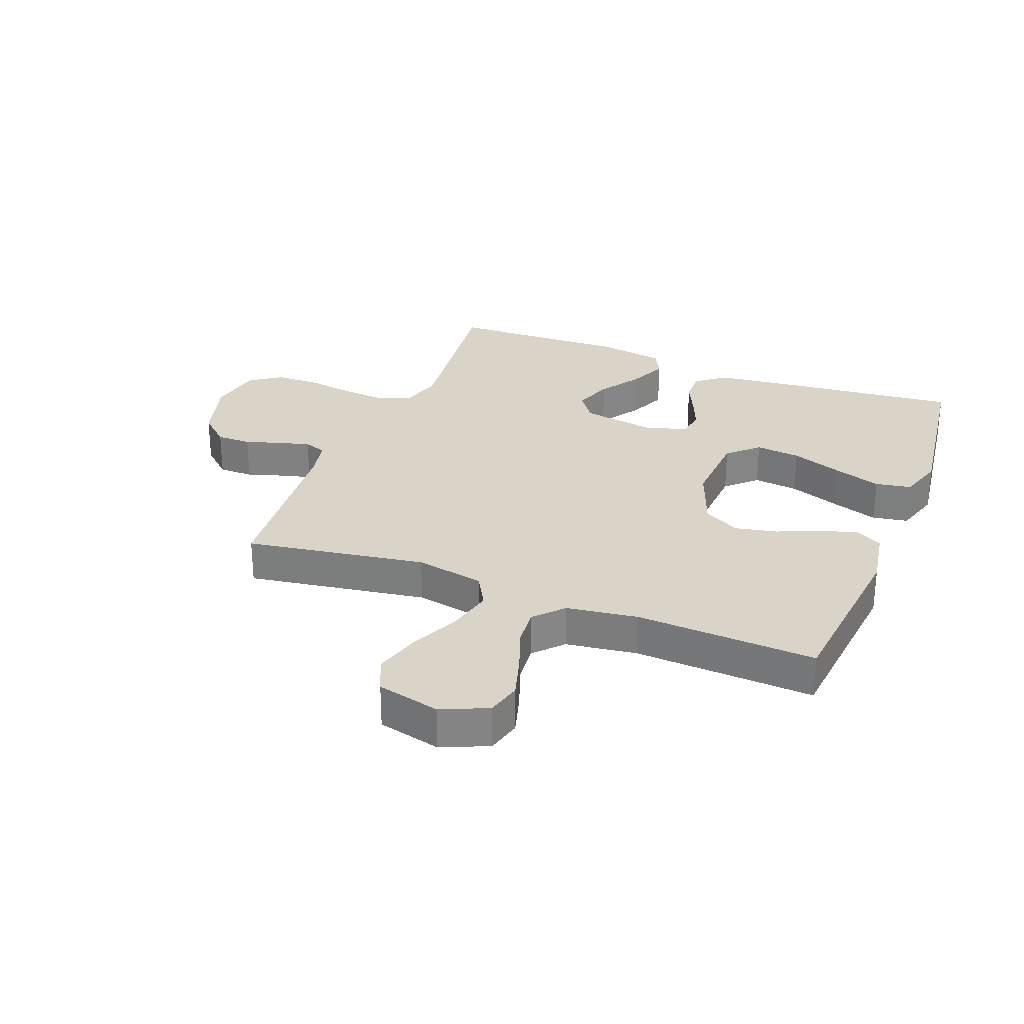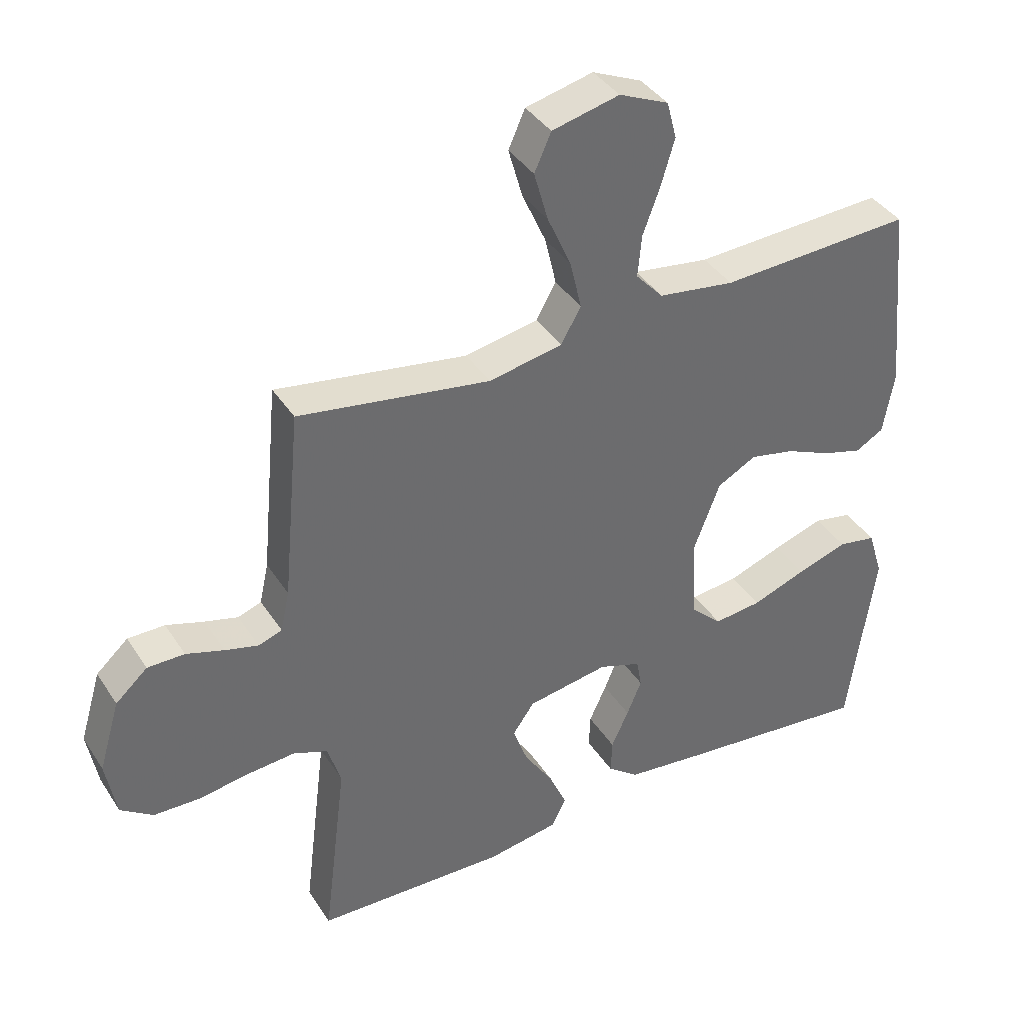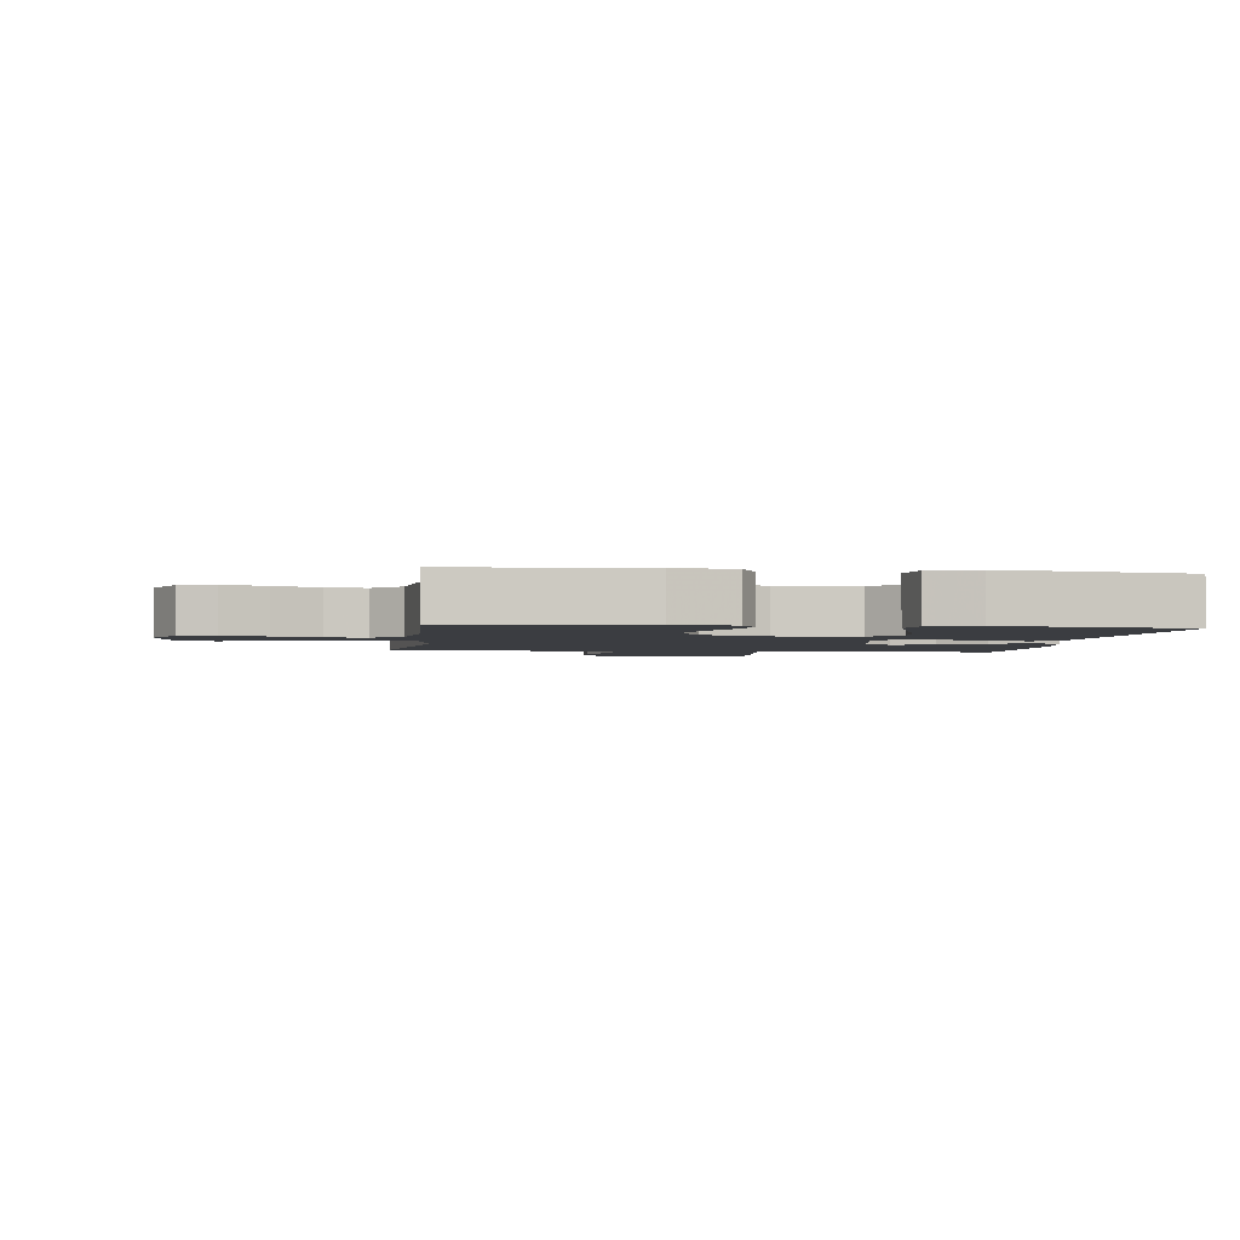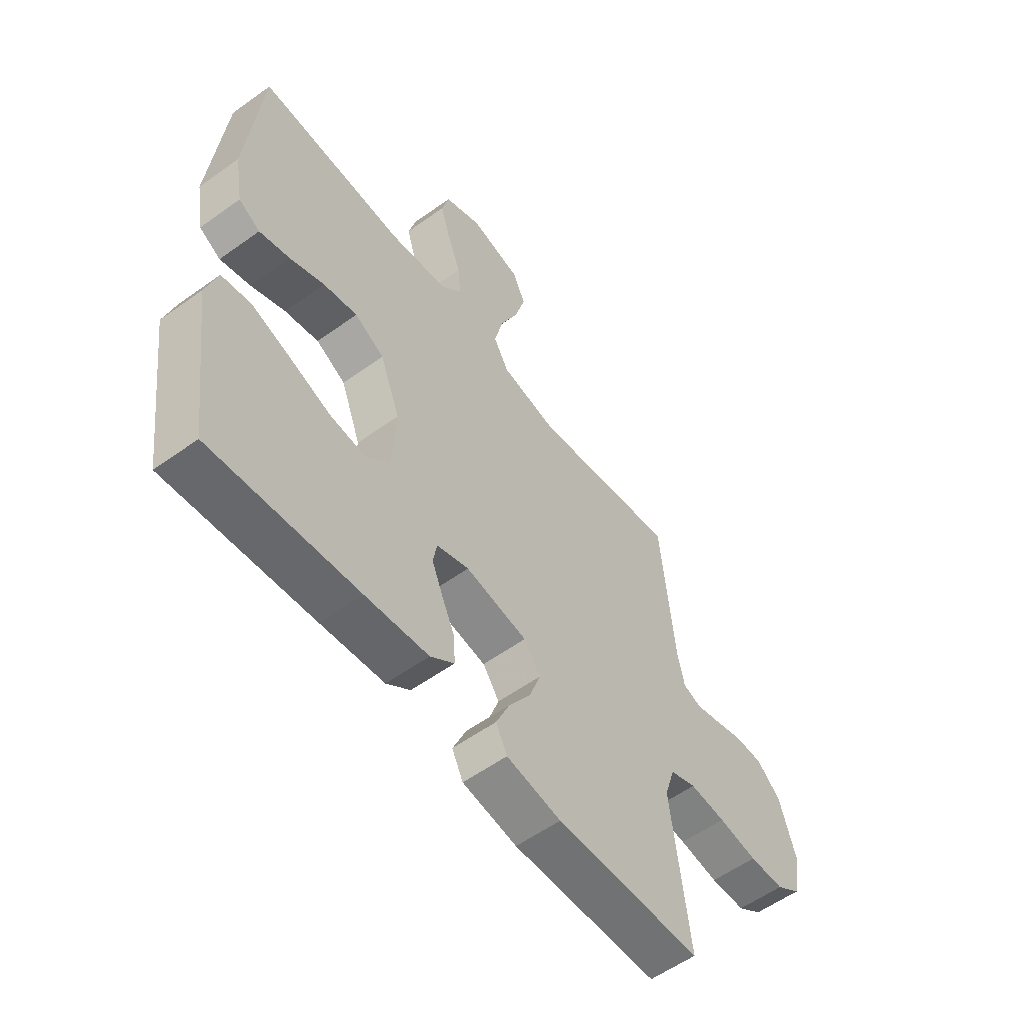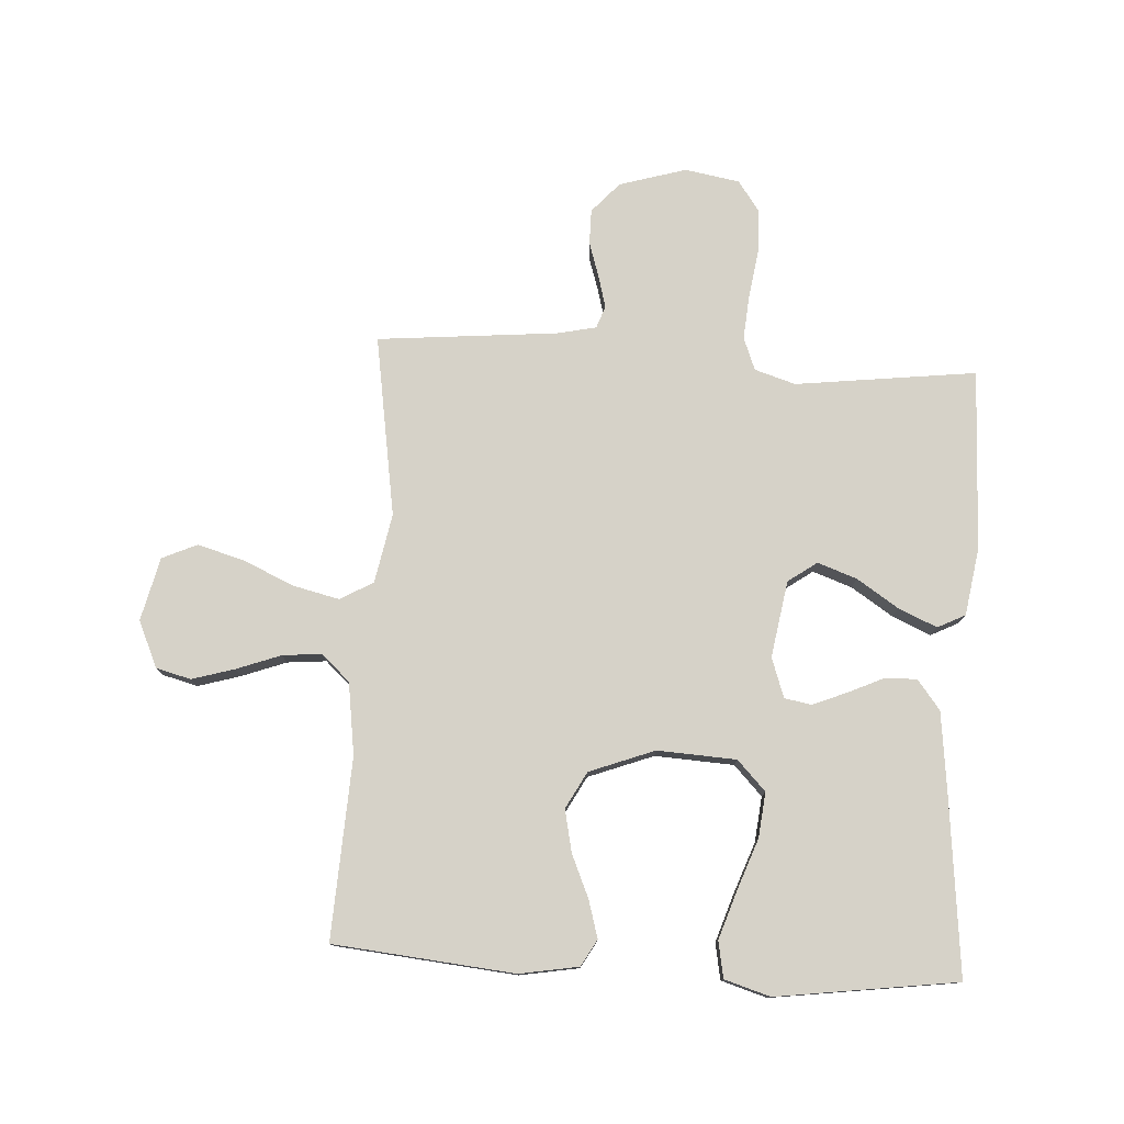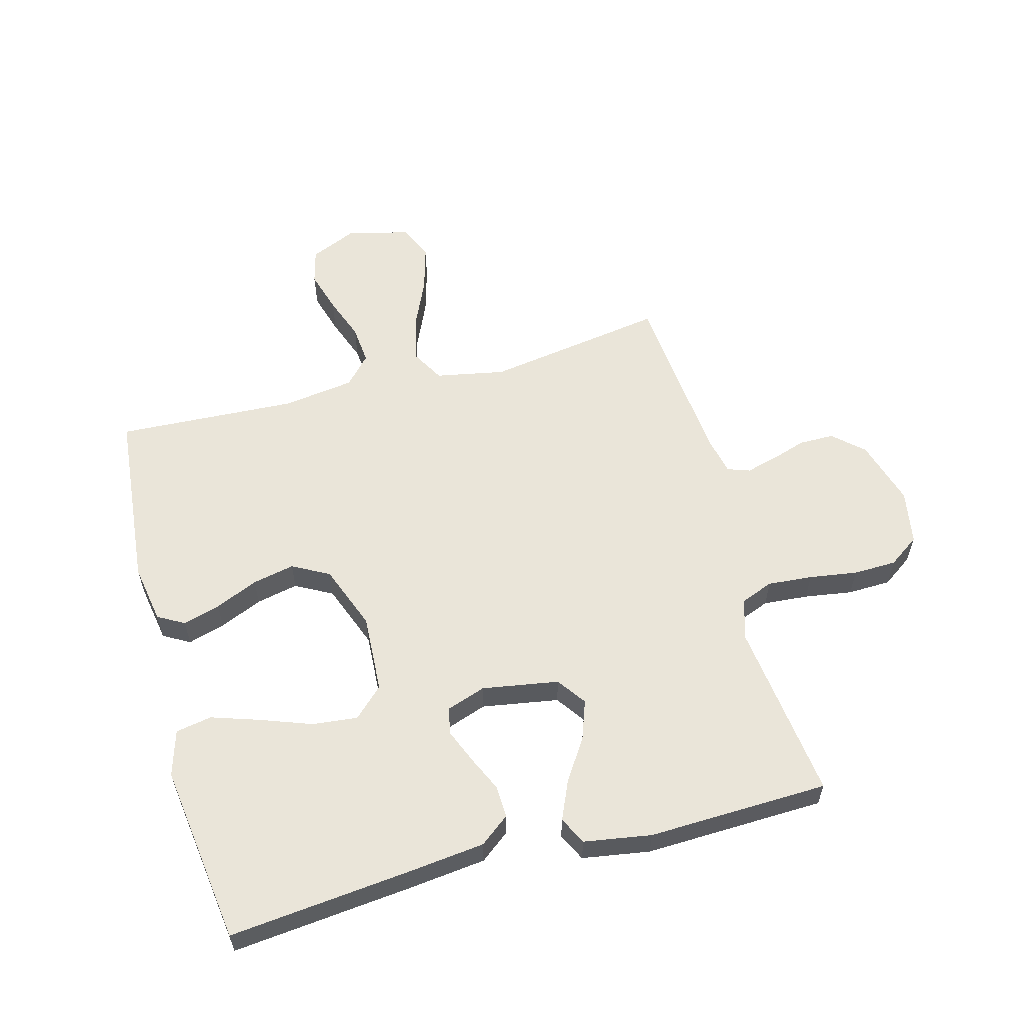
<metadata>
{"format":"obj","ext":"obj","renderer":"f3d","projection":"perspective","resolution":1024,"background":"white","views":[{"elev":28.7,"azim":21.5,"up":"+Y"},{"elev":38.9,"azim":-29.5,"up":"+Z"},{"elev":-2.5,"azim":82.6,"up":"+Y"},{"elev":-56.9,"azim":126.9,"up":"+Z"},{"elev":77.8,"azim":93.4,"up":"+Y"},{"elev":58.3,"azim":165.0,"up":"+Y"}]}
</metadata>
<code>
v 0.5 0.07 0.5
v 0.529 0.07 0.2
v 0.512 0.07 0.102
v 0.468 0.07 0.077
v 0.406 0.07 0.095
v 0.335 0.07 0.126
v 0.265 0.07 0.141
v 0.204 0.07 0.108
v 0.163 0.07 0
v 0.17 0.07 -0.131
v 0.219 0.07 -0.178
v 0.294 0.07 -0.17
v 0.379 0.07 -0.139
v 0.458 0.07 -0.113
v 0.518 0.07 -0.124
v 0.541 0.07 -0.2
v 0.5 0.07 -0.5
v 0.2 0.07 -0.469
v 0.071 0.07 -0.454
v 0.022 0.07 -0.416
v 0.024 0.07 -0.362
v 0.051 0.07 -0.303
v 0.074 0.07 -0.247
v 0.066 0.07 -0.202
v 0 0.07 -0.179
v -0.127 0.07 -0.2
v -0.161 0.07 -0.248
v -0.138 0.07 -0.313
v -0.093 0.07 -0.382
v -0.065 0.07 -0.446
v -0.088 0.07 -0.492
v -0.2 0.07 -0.51
v -0.5 0.07 -0.5
v -0.463 0.07 -0.2
v -0.484 0.07 -0.132
v -0.538 0.07 -0.111
v -0.612 0.07 -0.117
v -0.692 0.07 -0.129
v -0.764 0.07 -0.127
v -0.815 0.07 -0.091
v -0.831 0.07 0
v -0.798 0.07 0.111
v -0.748 0.07 0.156
v -0.69 0.07 0.156
v -0.631 0.07 0.137
v -0.579 0.07 0.123
v -0.542 0.07 0.136
v -0.528 0.07 0.2
v -0.5 0.07 0.5
v -0.2 0.07 0.452
v -0.085 0.07 0.474
v -0.054 0.07 0.529
v -0.072 0.07 0.606
v -0.109 0.07 0.689
v -0.131 0.07 0.767
v -0.105 0.07 0.825
v 0 0.07 0.85
v 0.077 0.07 0.816
v 0.092 0.07 0.758
v 0.071 0.07 0.687
v 0.044 0.07 0.614
v 0.038 0.07 0.549
v 0.081 0.07 0.502
v 0.2 0.07 0.485
v 0.5 0 0.5
v 0.529 0 0.2
v 0.512 0 0.102
v 0.468 0 0.077
v 0.406 0 0.095
v 0.335 0 0.126
v 0.265 0 0.141
v 0.204 0 0.108
v 0.163 0 0
v 0.17 0 -0.131
v 0.219 0 -0.178
v 0.294 0 -0.17
v 0.379 0 -0.139
v 0.458 0 -0.113
v 0.518 0 -0.124
v 0.541 0 -0.2
v 0.5 0 -0.5
v 0.2 0 -0.469
v 0.071 0 -0.454
v 0.022 0 -0.416
v 0.024 0 -0.362
v 0.051 0 -0.303
v 0.074 0 -0.247
v 0.066 0 -0.202
v 0 0 -0.179
v -0.127 0 -0.2
v -0.161 0 -0.248
v -0.138 0 -0.313
v -0.093 0 -0.382
v -0.065 0 -0.446
v -0.088 0 -0.492
v -0.2 0 -0.51
v -0.5 0 -0.5
v -0.463 0 -0.2
v -0.484 0 -0.132
v -0.538 0 -0.111
v -0.612 0 -0.117
v -0.692 0 -0.129
v -0.764 0 -0.127
v -0.815 0 -0.091
v -0.831 0 0
v -0.798 0 0.111
v -0.748 0 0.156
v -0.69 0 0.156
v -0.631 0 0.137
v -0.579 0 0.123
v -0.542 0 0.136
v -0.528 0 0.2
v -0.5 0 0.5
v -0.2 0 0.452
v -0.085 0 0.474
v -0.054 0 0.529
v -0.072 0 0.606
v -0.109 0 0.689
v -0.131 0 0.767
v -0.105 0 0.825
v 0 0 0.85
v 0.077 0 0.816
v 0.092 0 0.758
v 0.071 0 0.687
v 0.044 0 0.614
v 0.038 0 0.549
v 0.081 0 0.502
v 0.2 0 0.485
f 58 59 60 61
f 56 57 58 61
f 56 61 62
f 53 54 55 56
f 52 53 56 62
f 51 52 62 63
f 48 49 50
f 47 48 50 51
f 42 43 44 45
f 42 45 46
f 41 42 46
f 40 41 46 47
f 37 38 39 40
f 36 37 40 47
f 31 32 33 34
f 31 34 35
f 28 29 30 31
f 27 28 31 35
f 26 27 35 36
f 19 20 21 22
f 19 22 23
f 18 19 23
f 17 18 23 24
f 12 13 14 15
f 12 15 16 17
f 3 4 5 6
f 3 6 7
f 64 1 2 3
f 64 3 7
f 63 64 7 8
f 51 63 8 9
f 47 51 9 10
f 25 26 36 47
f 24 25 47 10
f 11 12 17 24
f 10 11 24
f 125 124 123 122
f 125 122 121 120
f 126 125 120
f 120 119 118 117
f 126 120 117 116
f 127 126 116 115
f 114 113 112
f 115 114 112 111
f 109 108 107 106
f 110 109 106
f 110 106 105
f 111 110 105 104
f 104 103 102 101
f 111 104 101 100
f 98 97 96 95
f 99 98 95
f 95 94 93 92
f 99 95 92 91
f 100 99 91 90
f 86 85 84 83
f 87 86 83
f 87 83 82
f 88 87 82 81
f 79 78 77 76
f 81 80 79 76
f 70 69 68 67
f 71 70 67
f 67 66 65 128
f 71 67 128
f 72 71 128 127
f 73 72 127 115
f 74 73 115 111
f 111 100 90 89
f 74 111 89 88
f 88 81 76 75
f 88 75 74
f 1 65 66 2
f 2 66 67 3
f 3 67 68 4
f 4 68 69 5
f 5 69 70 6
f 6 70 71 7
f 7 71 72 8
f 8 72 73 9
f 9 73 74 10
f 10 74 75 11
f 11 75 76 12
f 12 76 77 13
f 13 77 78 14
f 14 78 79 15
f 15 79 80 16
f 16 80 81 17
f 17 81 82 18
f 18 82 83 19
f 19 83 84 20
f 20 84 85 21
f 21 85 86 22
f 22 86 87 23
f 23 87 88 24
f 24 88 89 25
f 25 89 90 26
f 26 90 91 27
f 27 91 92 28
f 28 92 93 29
f 29 93 94 30
f 30 94 95 31
f 31 95 96 32
f 32 96 97 33
f 33 97 98 34
f 34 98 99 35
f 35 99 100 36
f 36 100 101 37
f 37 101 102 38
f 38 102 103 39
f 39 103 104 40
f 40 104 105 41
f 41 105 106 42
f 42 106 107 43
f 43 107 108 44
f 44 108 109 45
f 45 109 110 46
f 46 110 111 47
f 47 111 112 48
f 48 112 113 49
f 49 113 114 50
f 50 114 115 51
f 51 115 116 52
f 52 116 117 53
f 53 117 118 54
f 54 118 119 55
f 55 119 120 56
f 56 120 121 57
f 57 121 122 58
f 58 122 123 59
f 59 123 124 60
f 60 124 125 61
f 61 125 126 62
f 62 126 127 63
f 63 127 128 64
f 64 128 65 1

</code>
